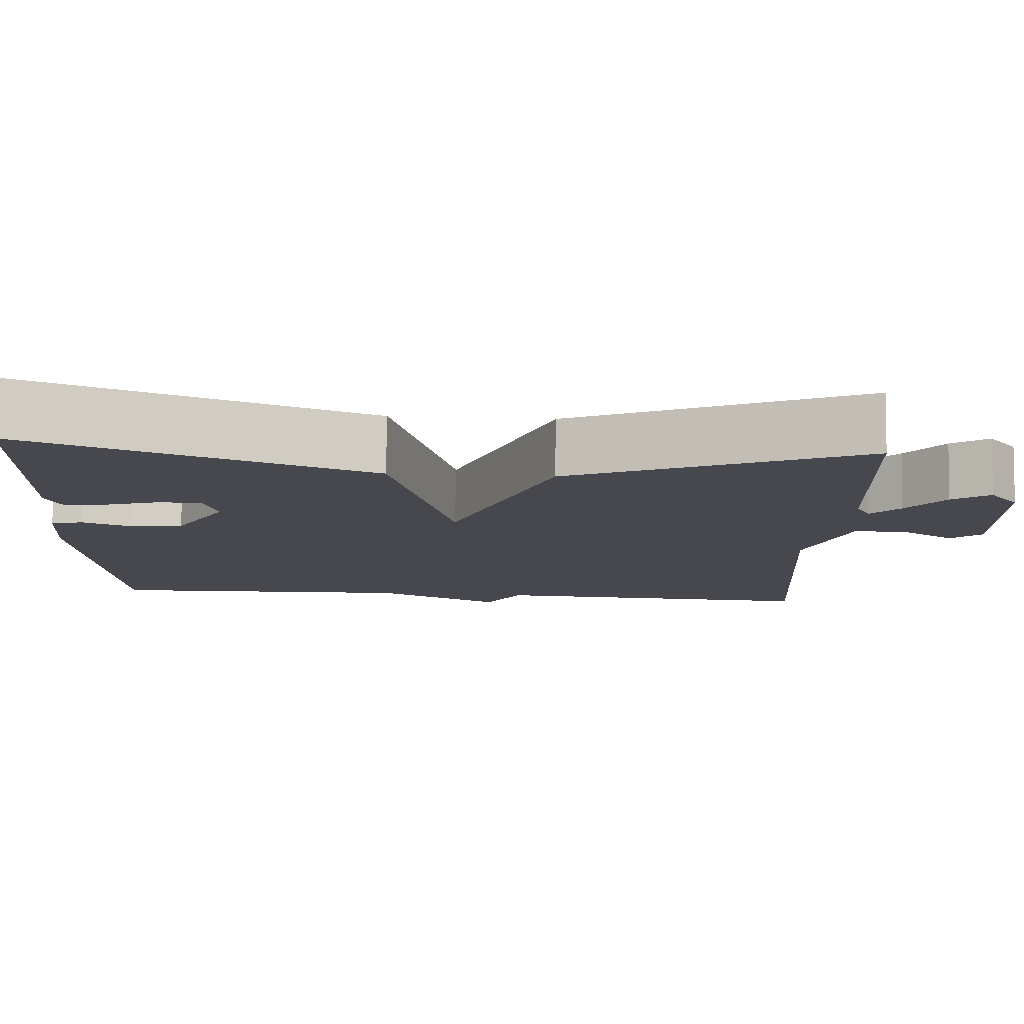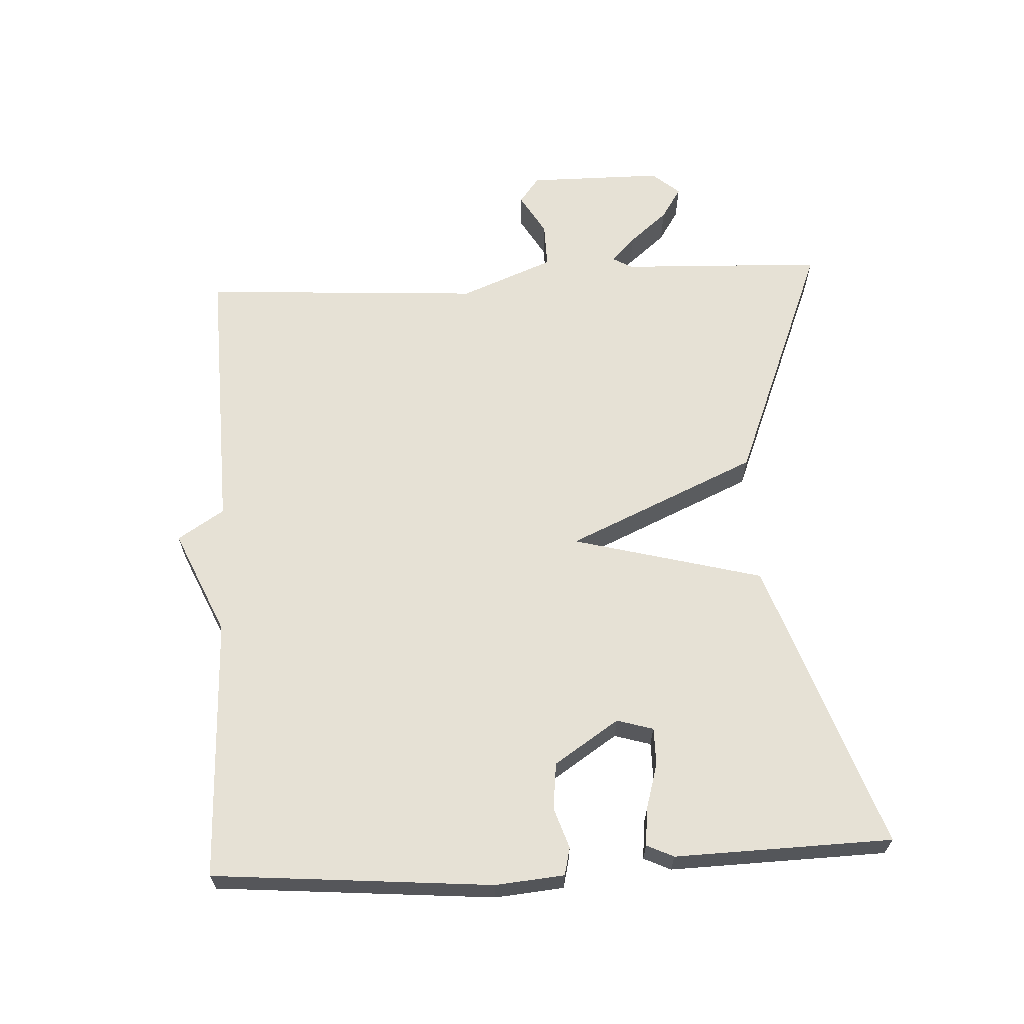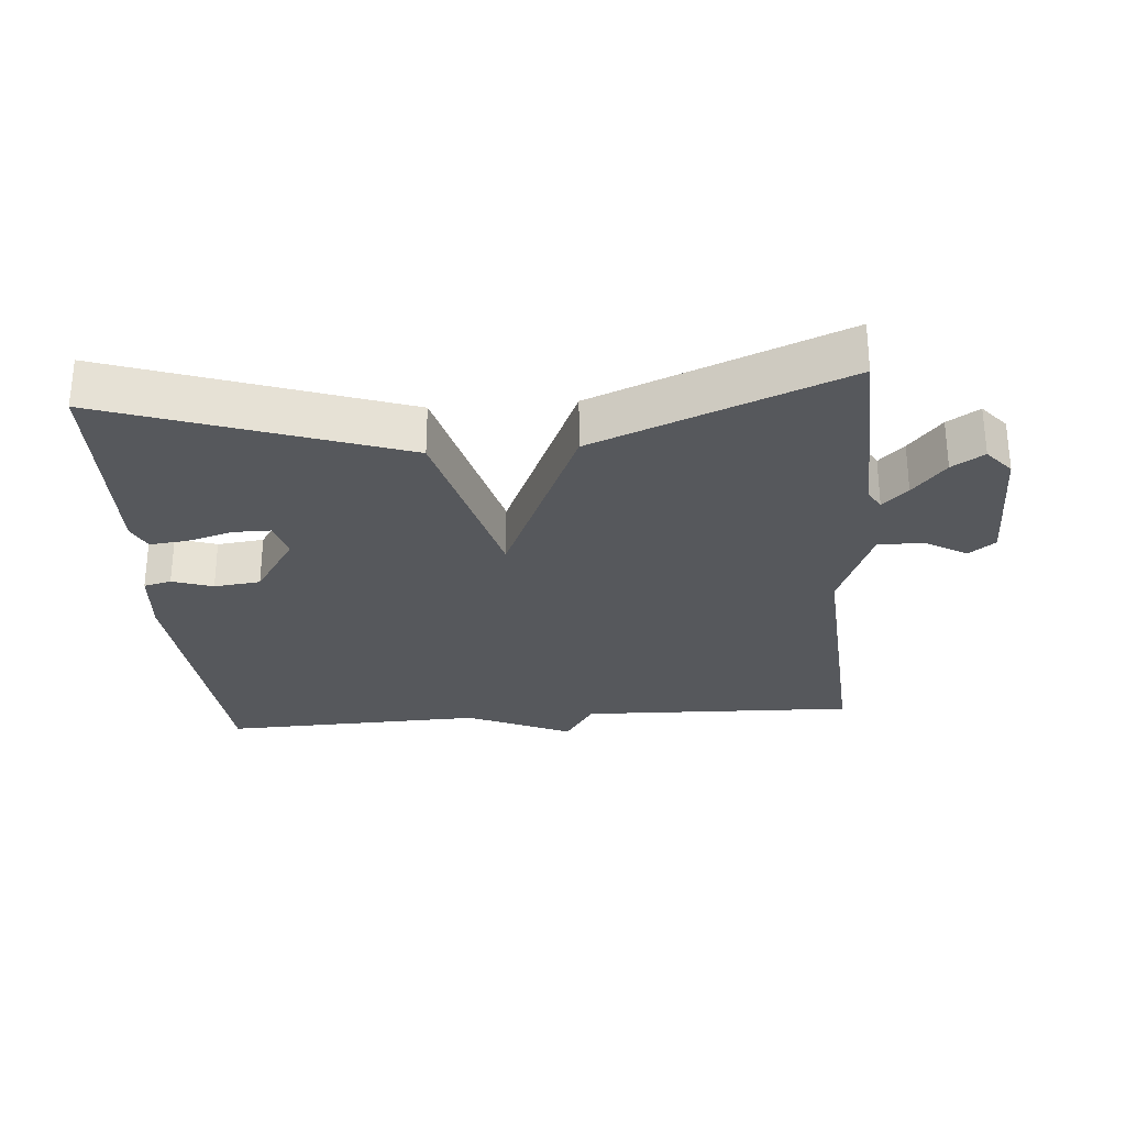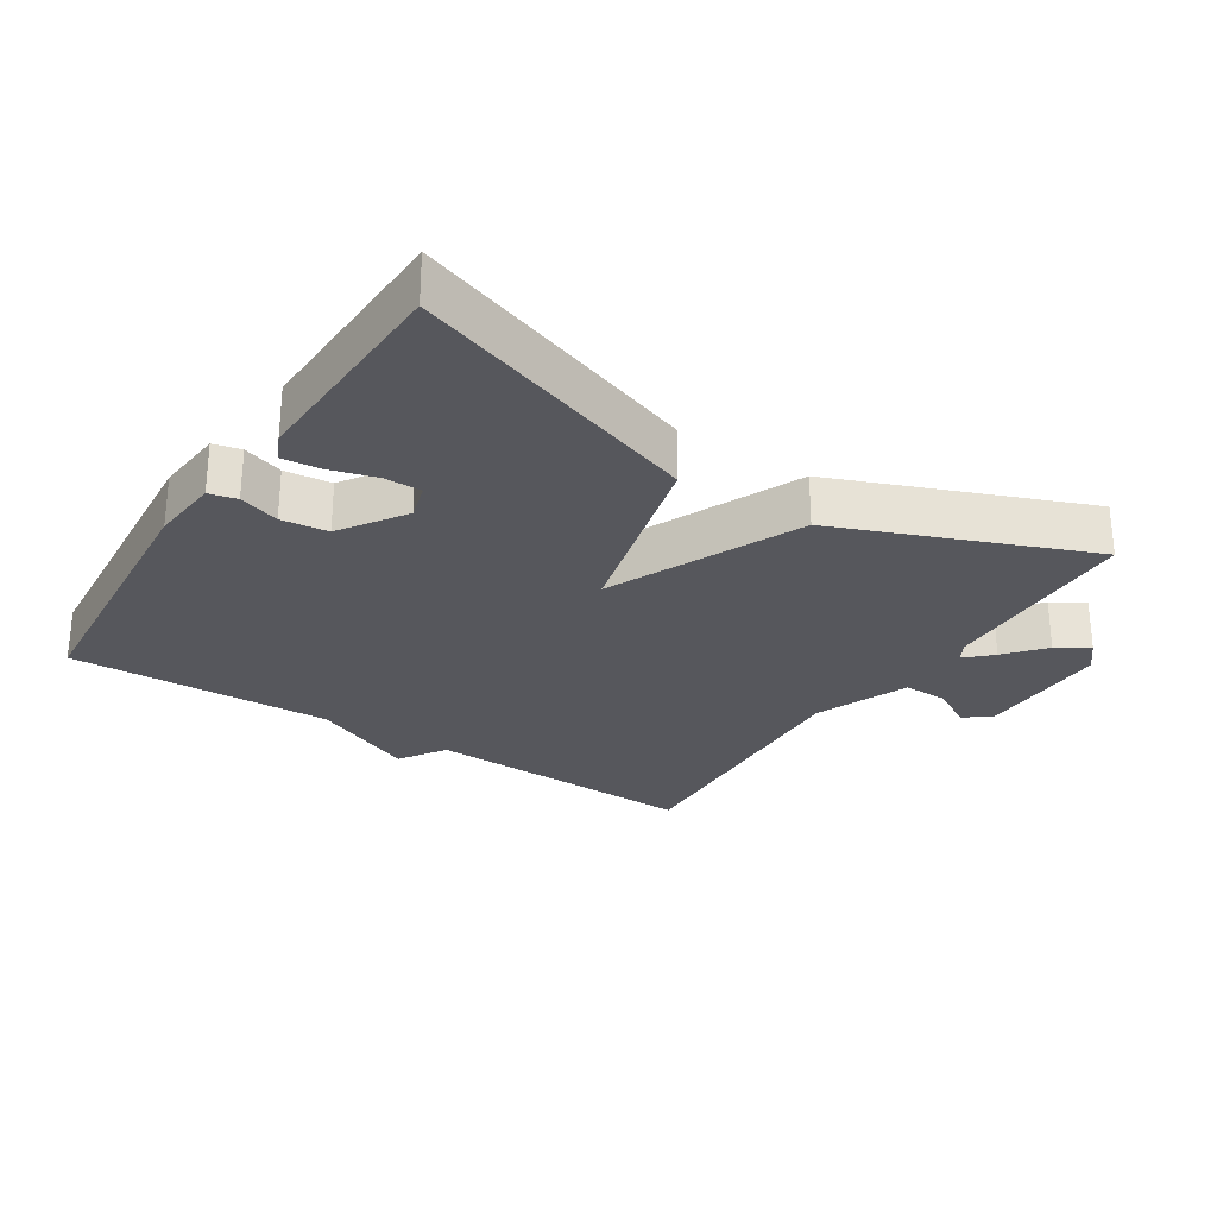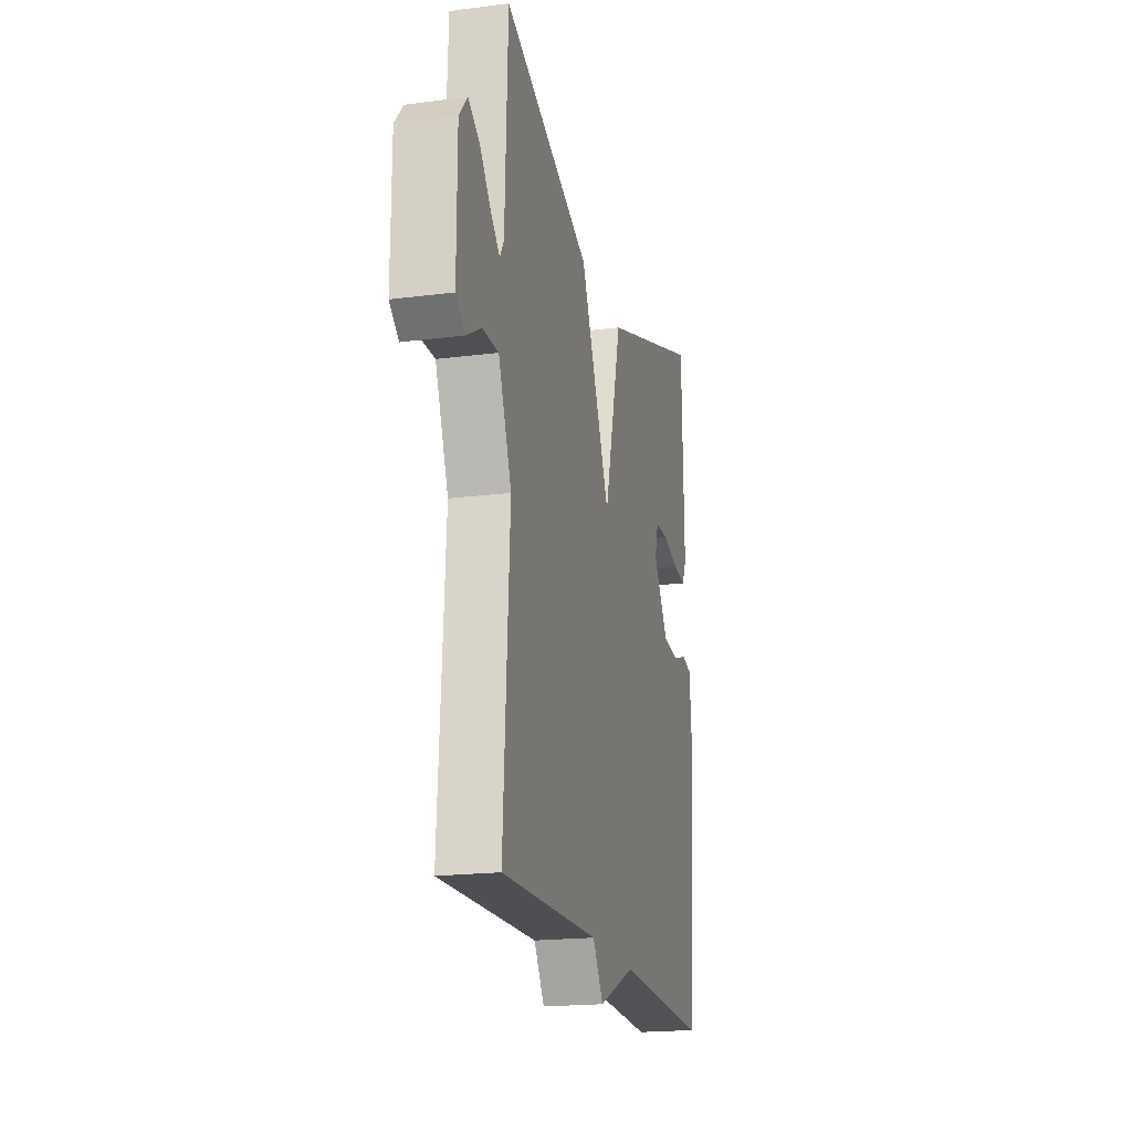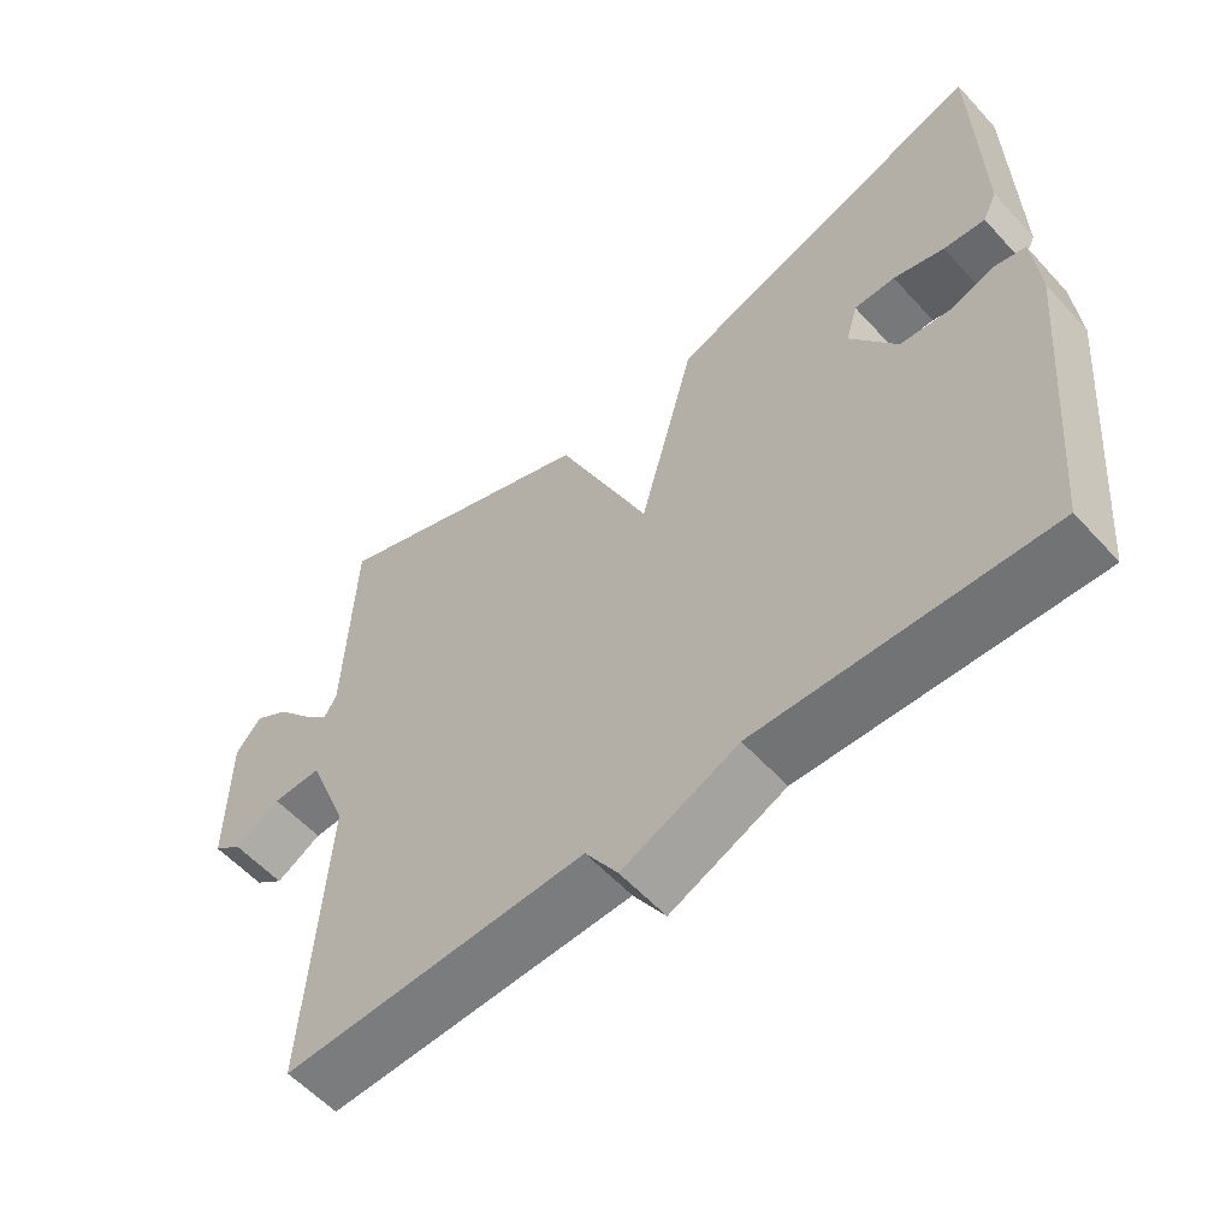
<metadata>
{"format":"obj","ext":"obj","renderer":"f3d","projection":"perspective","resolution":1024,"background":"white","views":[{"elev":78.3,"azim":1.0,"up":"+Z"},{"elev":64.2,"azim":-93.1,"up":"+Y"},{"elev":-28.3,"azim":4.6,"up":"+Y"},{"elev":-27.5,"azim":-33.0,"up":"+Y"},{"elev":-19.4,"azim":103.6,"up":"+Z"},{"elev":-57.3,"azim":-138.2,"up":"+Z"}]}
</metadata>
<code>
v 0.5 0.07 0.5
v 0.512 0.07 0.197
v 0.529 0.07 0.168
v 0.566 0.07 0.204
v 0.614 0.07 0.261
v 0.661 0.07 0.291
v 0.696 0.07 0.25
v 0.697 0.07 0.049
v 0.658 0.07 0.019
v 0.596 0.07 0.055
v 0.529 0.07 0.056
v 0.474 0.07 -0.083
v 0.5 0.07 -0.5
v 0.09 0.07 -0.487
v 0.046 0.07 -0.556
v -0.11 0.07 -0.487
v -0.5 0.07 -0.5
v -0.536 0.07 -0.086
v -0.527 0.07 0.016
v -0.486 0.07 0.026
v -0.426 0.07 0.006
v -0.357 0.07 0.014
v -0.294 0.07 0.11
v -0.31 0.07 0.164
v -0.365 0.07 0.164
v -0.433 0.07 0.144
v -0.489 0.07 0.138
v -0.508 0.07 0.178
v -0.5 0.07 0.5
v -0.068 0.07 0.352
v 0.007 0.07 0.069
v 0.132 0.07 0.352
v 0.5 0 0.5
v 0.512 0 0.197
v 0.529 0 0.168
v 0.566 0 0.204
v 0.614 0 0.261
v 0.661 0 0.291
v 0.696 0 0.25
v 0.697 0 0.049
v 0.658 0 0.019
v 0.596 0 0.055
v 0.529 0 0.056
v 0.474 0 -0.083
v 0.5 0 -0.5
v 0.09 0 -0.487
v 0.046 0 -0.556
v -0.11 0 -0.487
v -0.5 0 -0.5
v -0.536 0 -0.086
v -0.527 0 0.016
v -0.486 0 0.026
v -0.426 0 0.006
v -0.357 0 0.014
v -0.294 0 0.11
v -0.31 0 0.164
v -0.365 0 0.164
v -0.433 0 0.144
v -0.489 0 0.138
v -0.508 0 0.178
v -0.5 0 0.5
v -0.068 0 0.352
v 0.007 0 0.069
v 0.132 0 0.352
f 31 32 1 2
f 29 30 31
f 27 28 29
f 26 27 29
f 25 26 29
f 24 25 29
f 24 29 31
f 23 24 31
f 22 23 31
f 19 20 21
f 18 19 21
f 17 18 21
f 16 17 21
f 16 21 22
f 15 16 22
f 14 15 22
f 14 22 31
f 13 14 31
f 12 13 31
f 8 9 10
f 7 8 10
f 6 7 10
f 5 6 10
f 4 5 10
f 3 4 10 11
f 11 12 31
f 3 11 31
f 2 3 31
f 34 33 64 63
f 63 62 61
f 61 60 59
f 61 59 58
f 61 58 57
f 61 57 56
f 63 61 56
f 63 56 55
f 63 55 54
f 53 52 51
f 53 51 50
f 53 50 49
f 53 49 48
f 54 53 48
f 54 48 47
f 54 47 46
f 63 54 46
f 63 46 45
f 63 45 44
f 42 41 40
f 42 40 39
f 42 39 38
f 42 38 37
f 42 37 36
f 43 42 36 35
f 63 44 43
f 63 43 35
f 63 35 34
f 1 33 34 2
f 2 34 35 3
f 3 35 36 4
f 4 36 37 5
f 5 37 38 6
f 6 38 39 7
f 7 39 40 8
f 8 40 41 9
f 9 41 42 10
f 10 42 43 11
f 11 43 44 12
f 12 44 45 13
f 13 45 46 14
f 14 46 47 15
f 15 47 48 16
f 16 48 49 17
f 17 49 50 18
f 18 50 51 19
f 19 51 52 20
f 20 52 53 21
f 21 53 54 22
f 22 54 55 23
f 23 55 56 24
f 24 56 57 25
f 25 57 58 26
f 26 58 59 27
f 27 59 60 28
f 28 60 61 29
f 29 61 62 30
f 30 62 63 31
f 31 63 64 32
f 32 64 33 1

</code>
